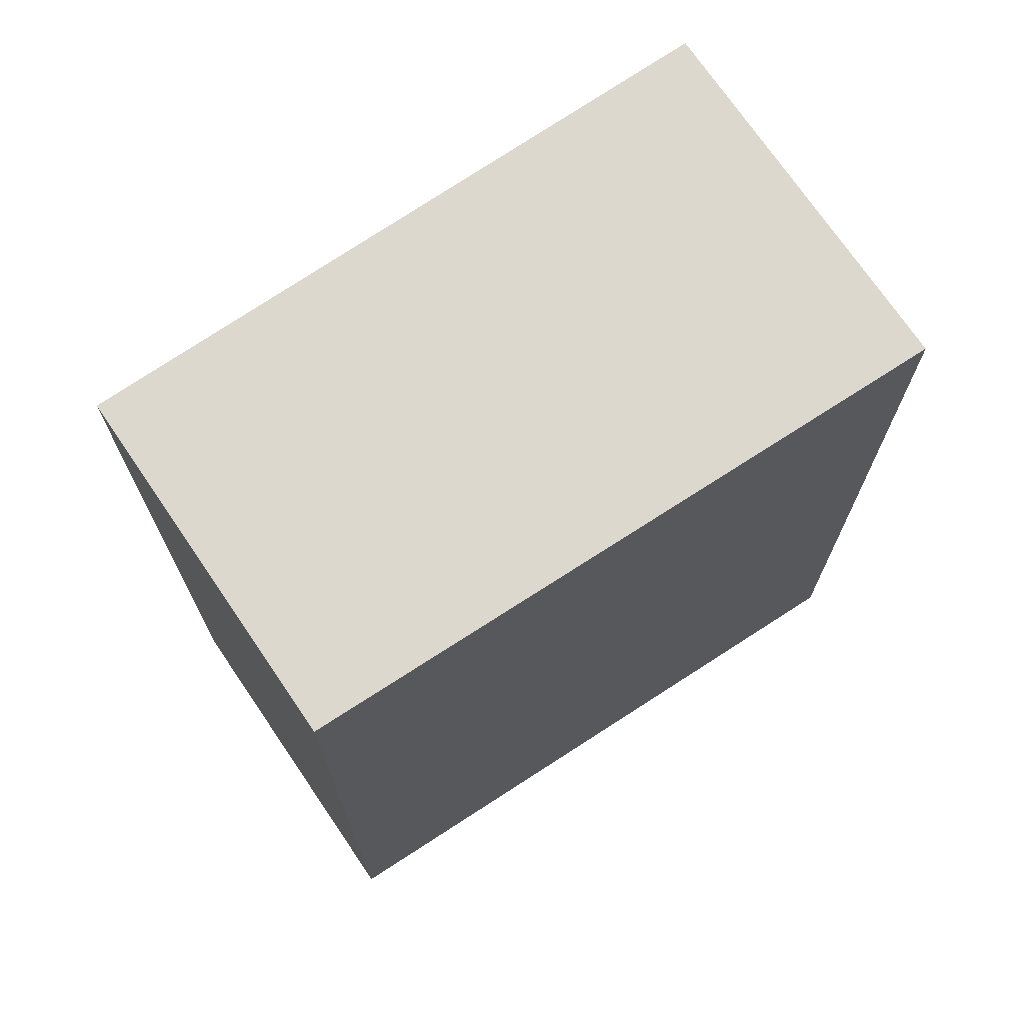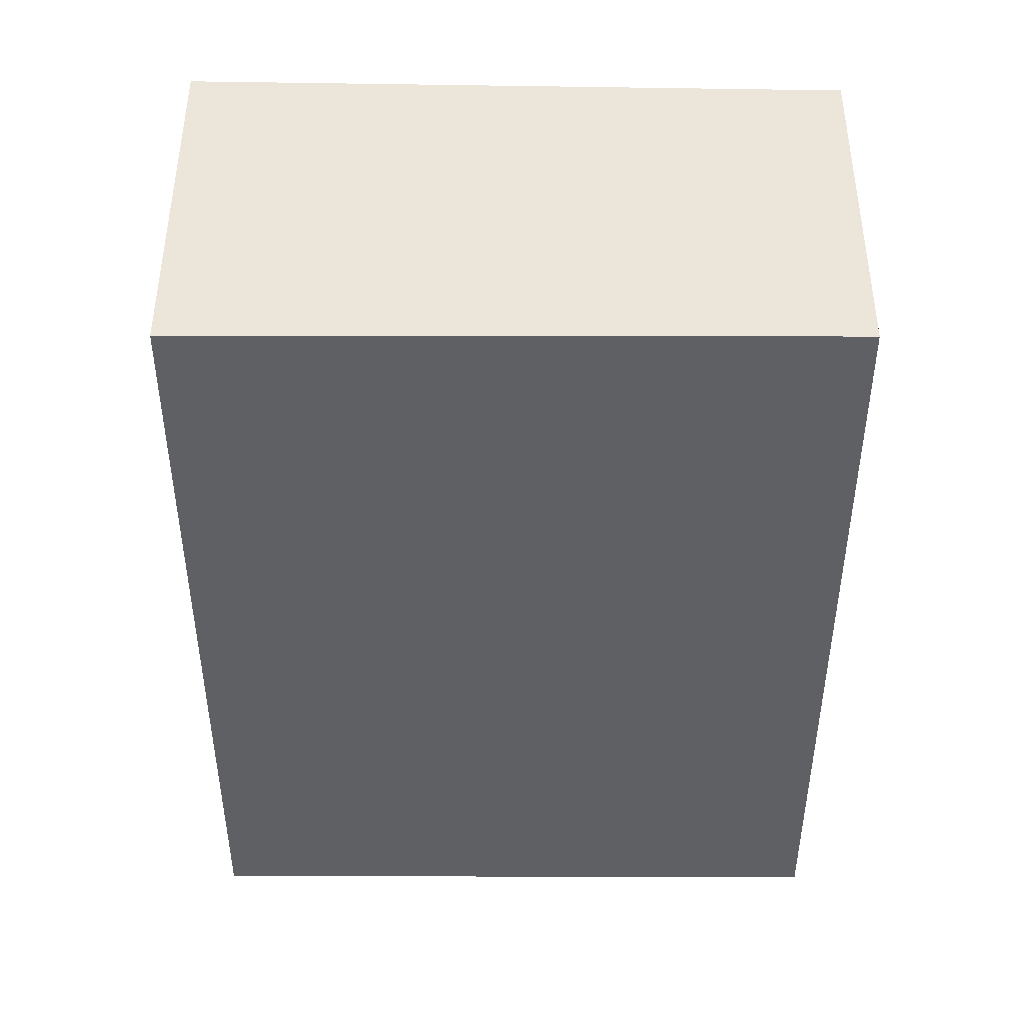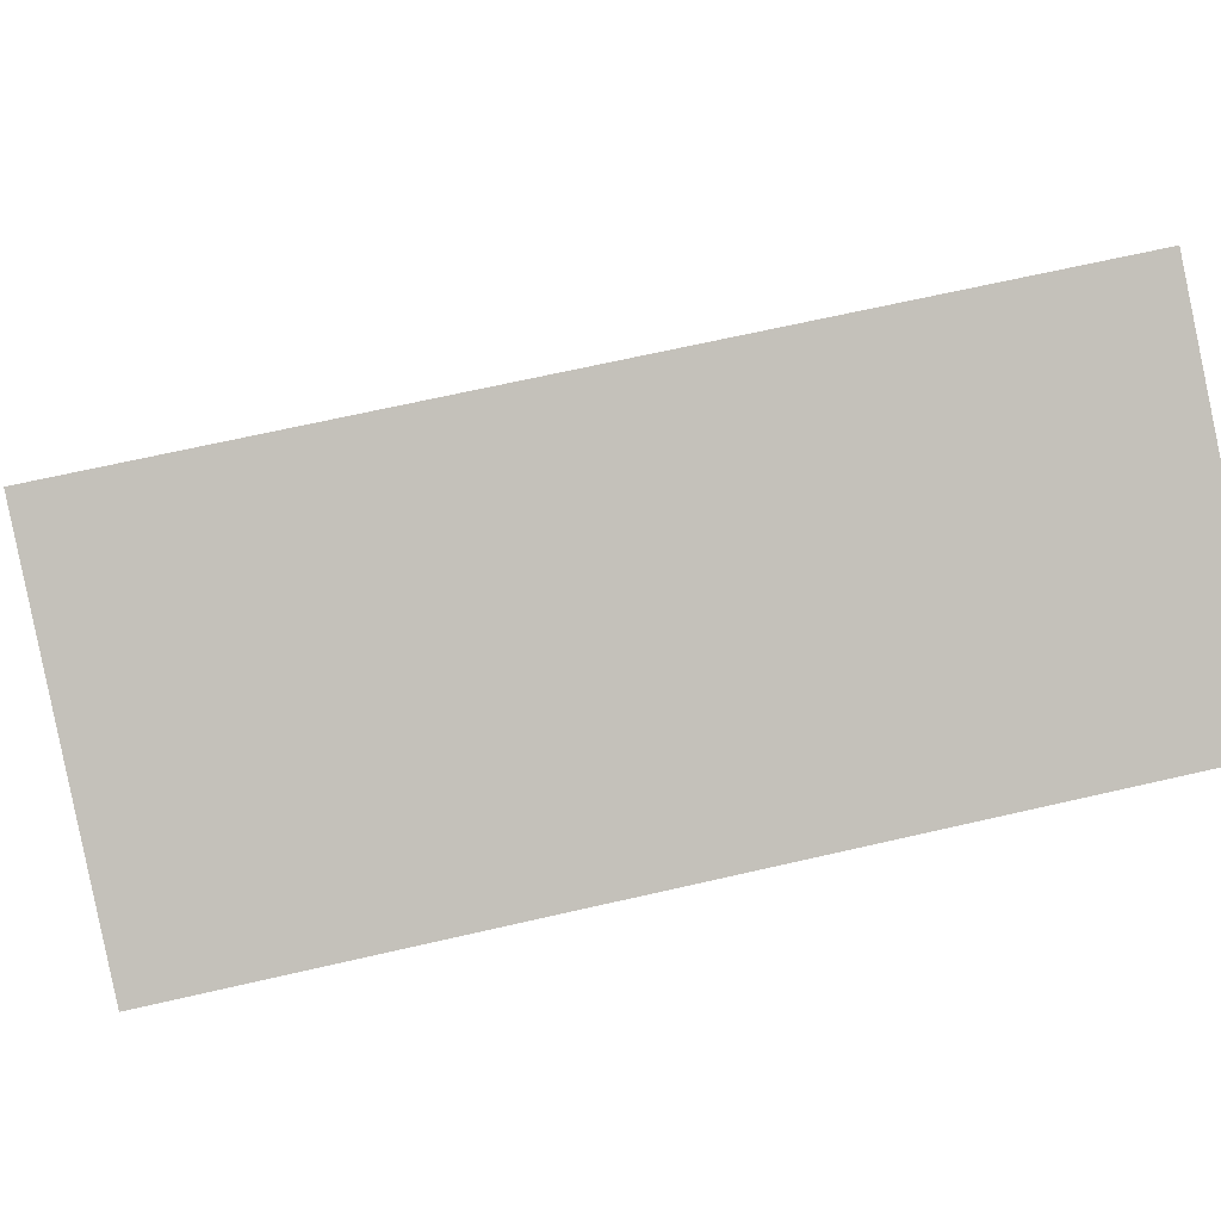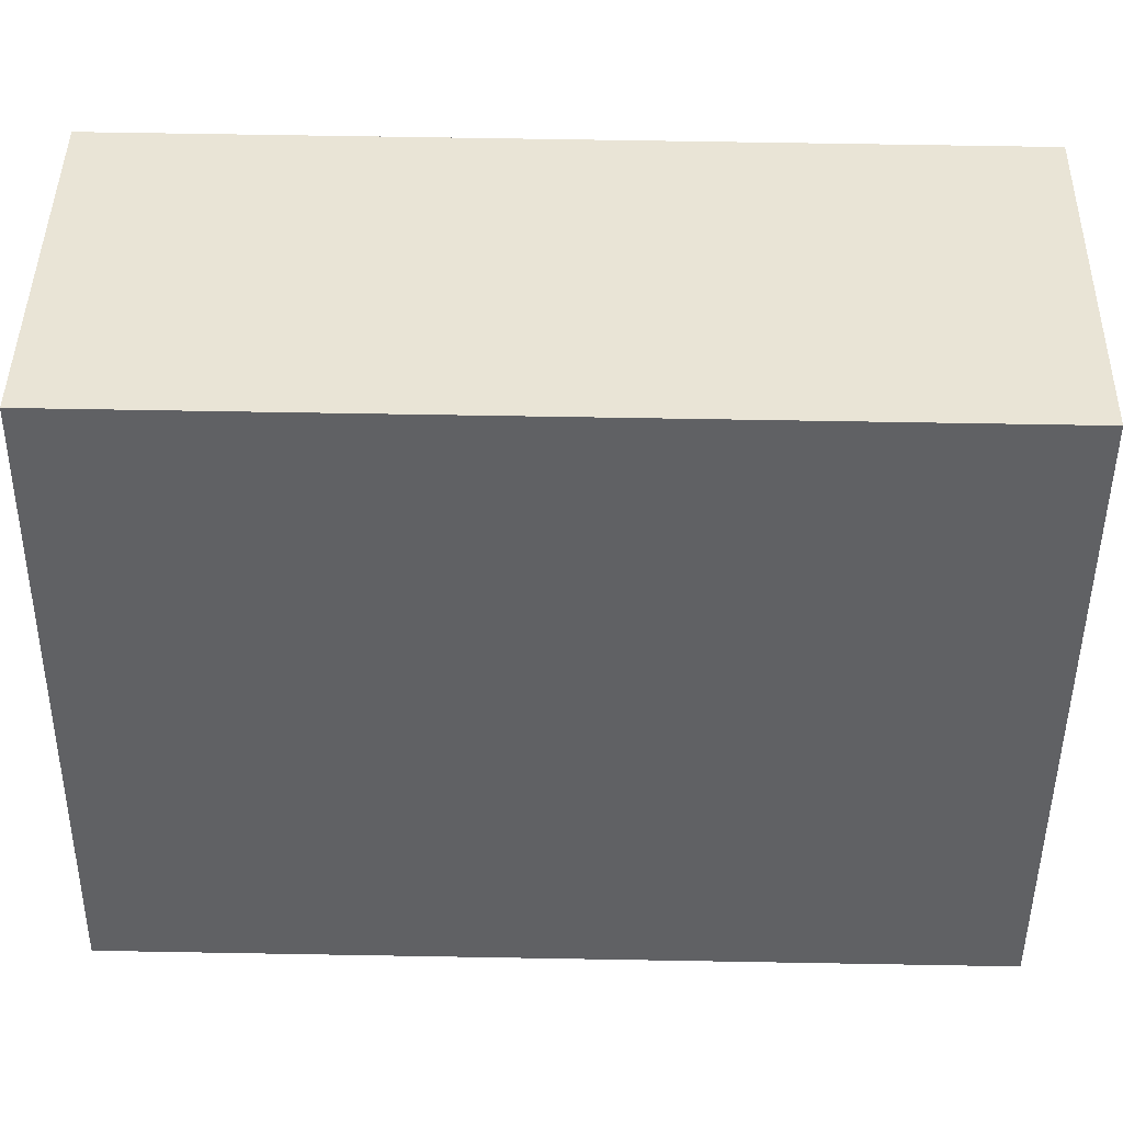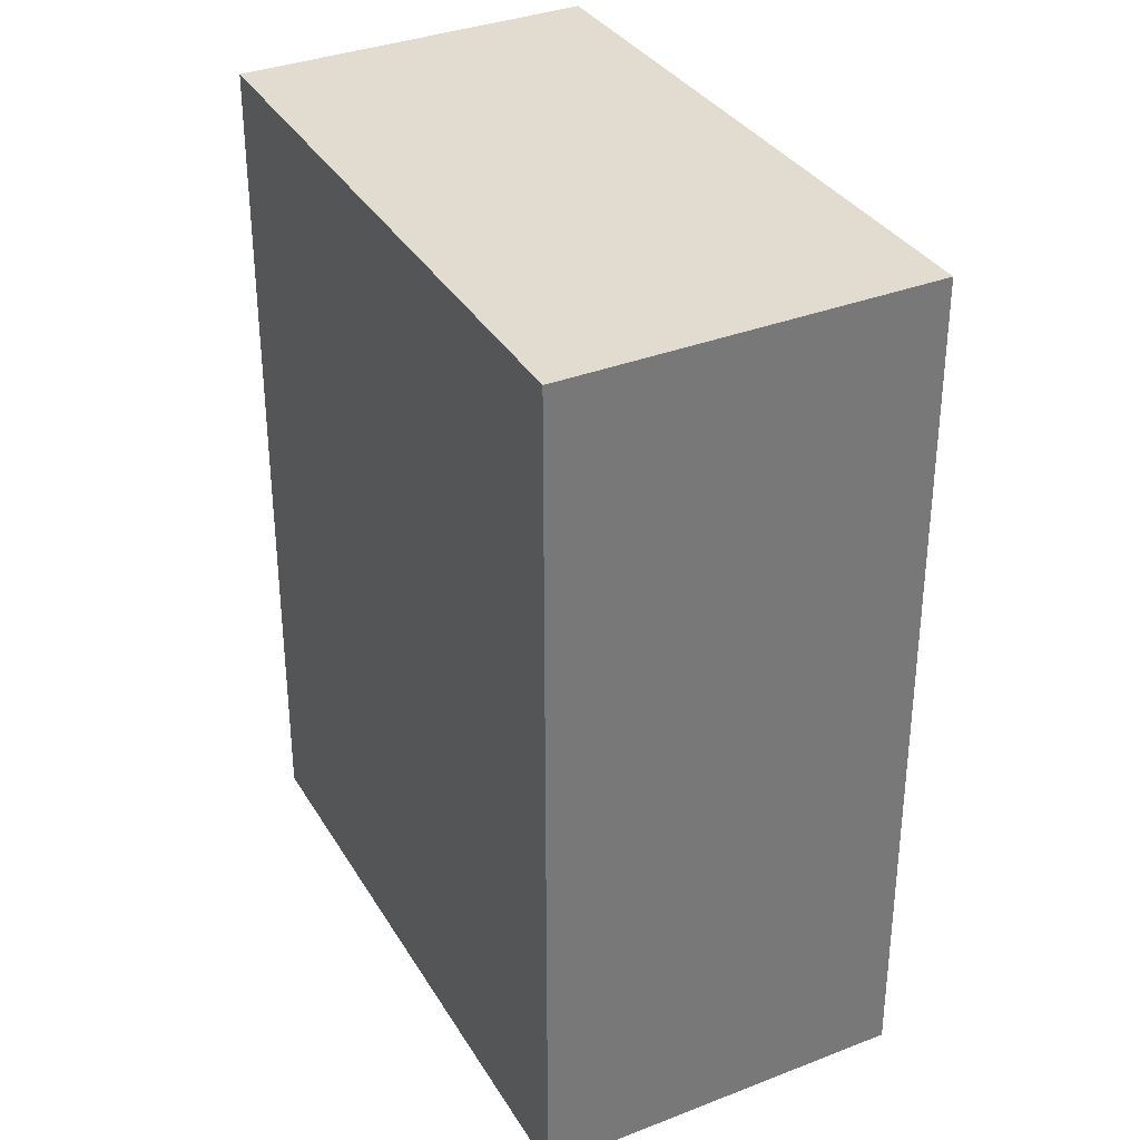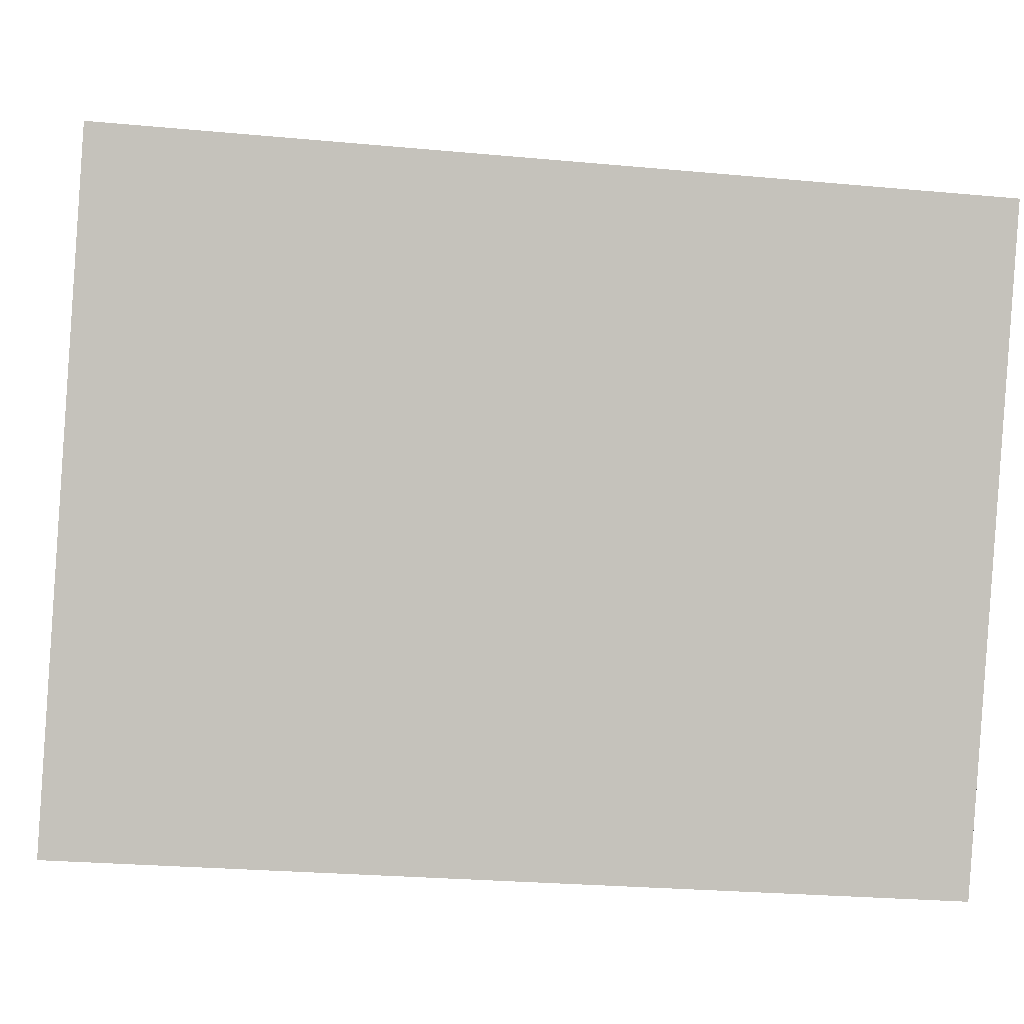
<metadata>
{"format":"obj","ext":"obj","renderer":"f3d","projection":"perspective","resolution":1024,"background":"white","views":[{"elev":72.5,"azim":-97.2,"up":"+Y"},{"elev":47.0,"azim":117.1,"up":"+Y"},{"elev":66.3,"azim":76.9,"up":"+Z"},{"elev":69.1,"azim":-89.0,"up":"+Z"},{"elev":34.3,"azim":-0.8,"up":"+Y"},{"elev":-25.2,"azim":81.4,"up":"+Z"}]}
</metadata>
<code>
v  0 3.297 2.019e-16
v  2.393 3.297 1.61
v  1.248 3.297 -0.637
v  1.096 3.297 2.271
v  1.248 3.9e-17 -0.637
v  0 0 0
v  1.096 -1.391e-16 2.271
v  2.393 -9.858e-17 1.61
g defaultobject
f 1 2 3
f 2 1 4
f 5 1 3
f 1 5 6
f 6 4 1
f 4 6 7
f 7 2 4
f 2 7 8
f 8 3 2
f 3 8 5
f 8 6 5
f 6 8 7

</code>
